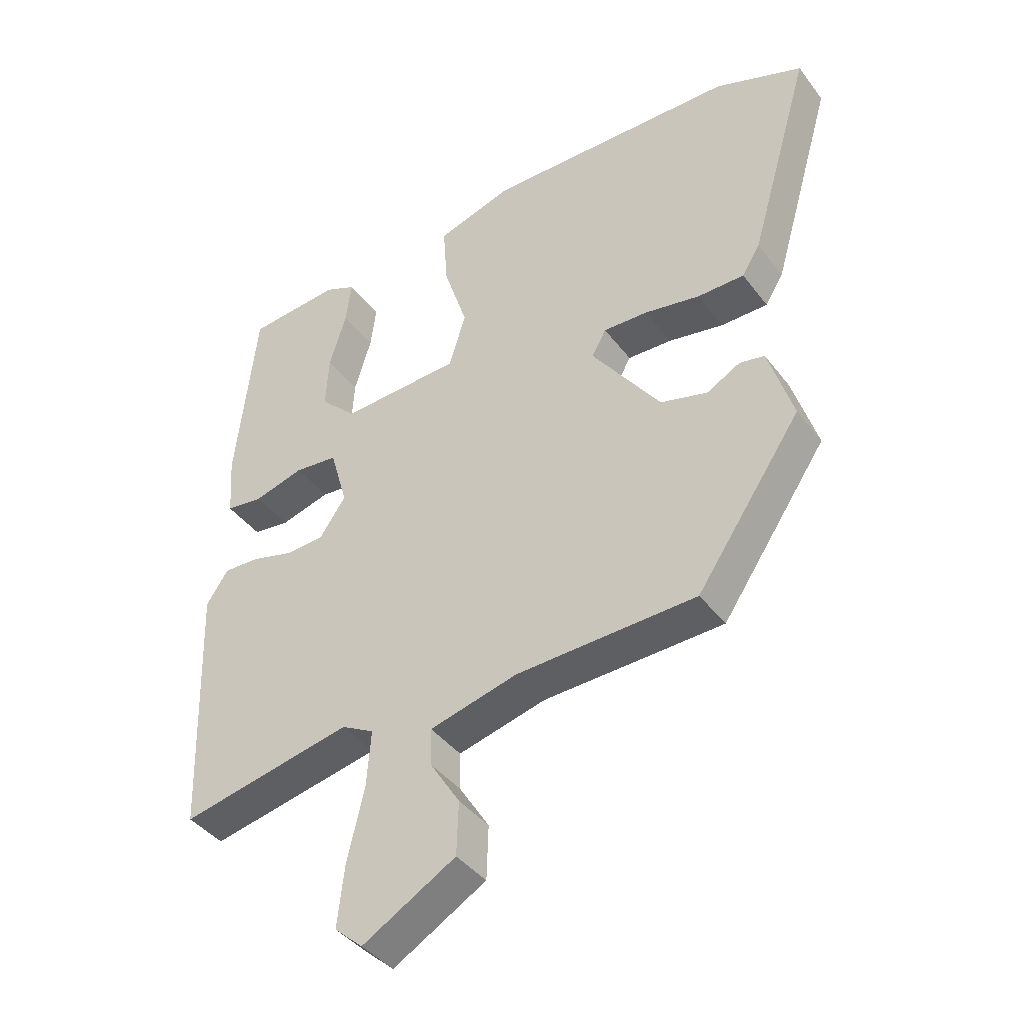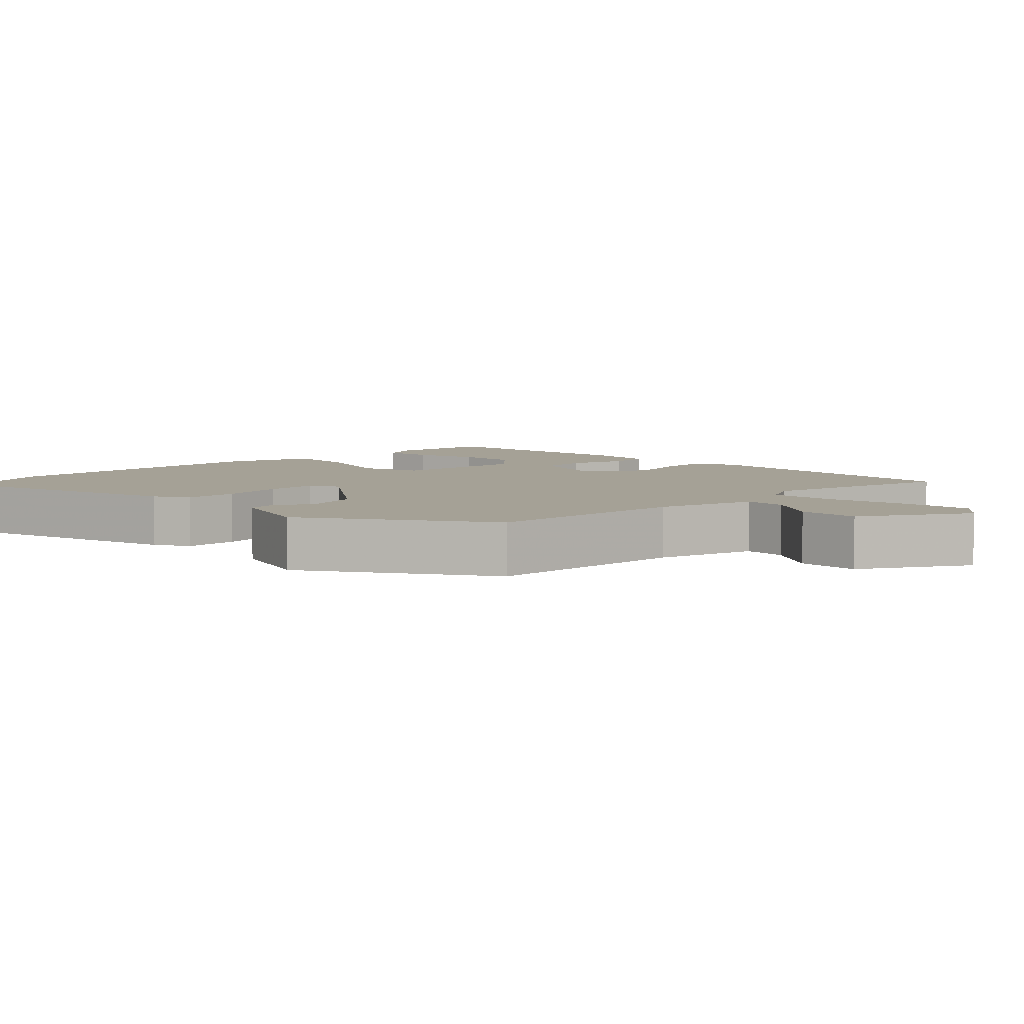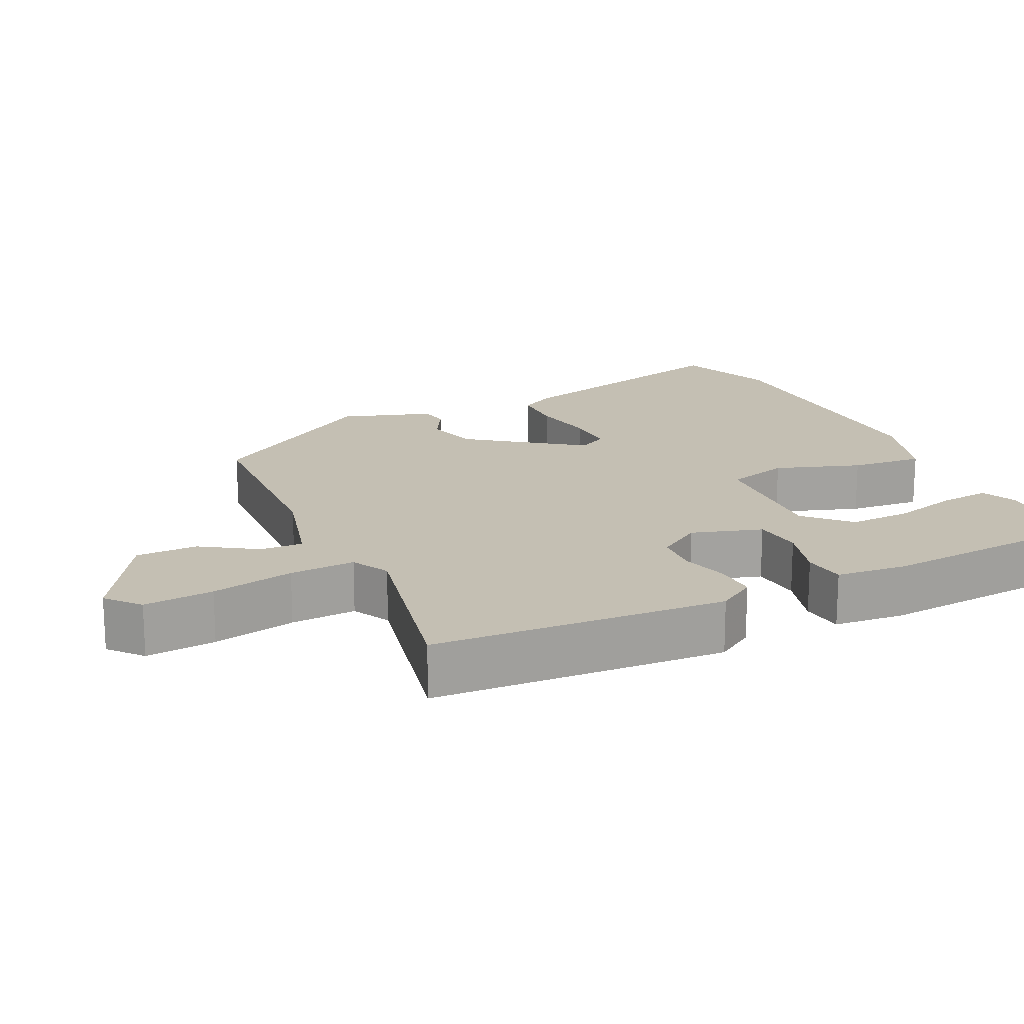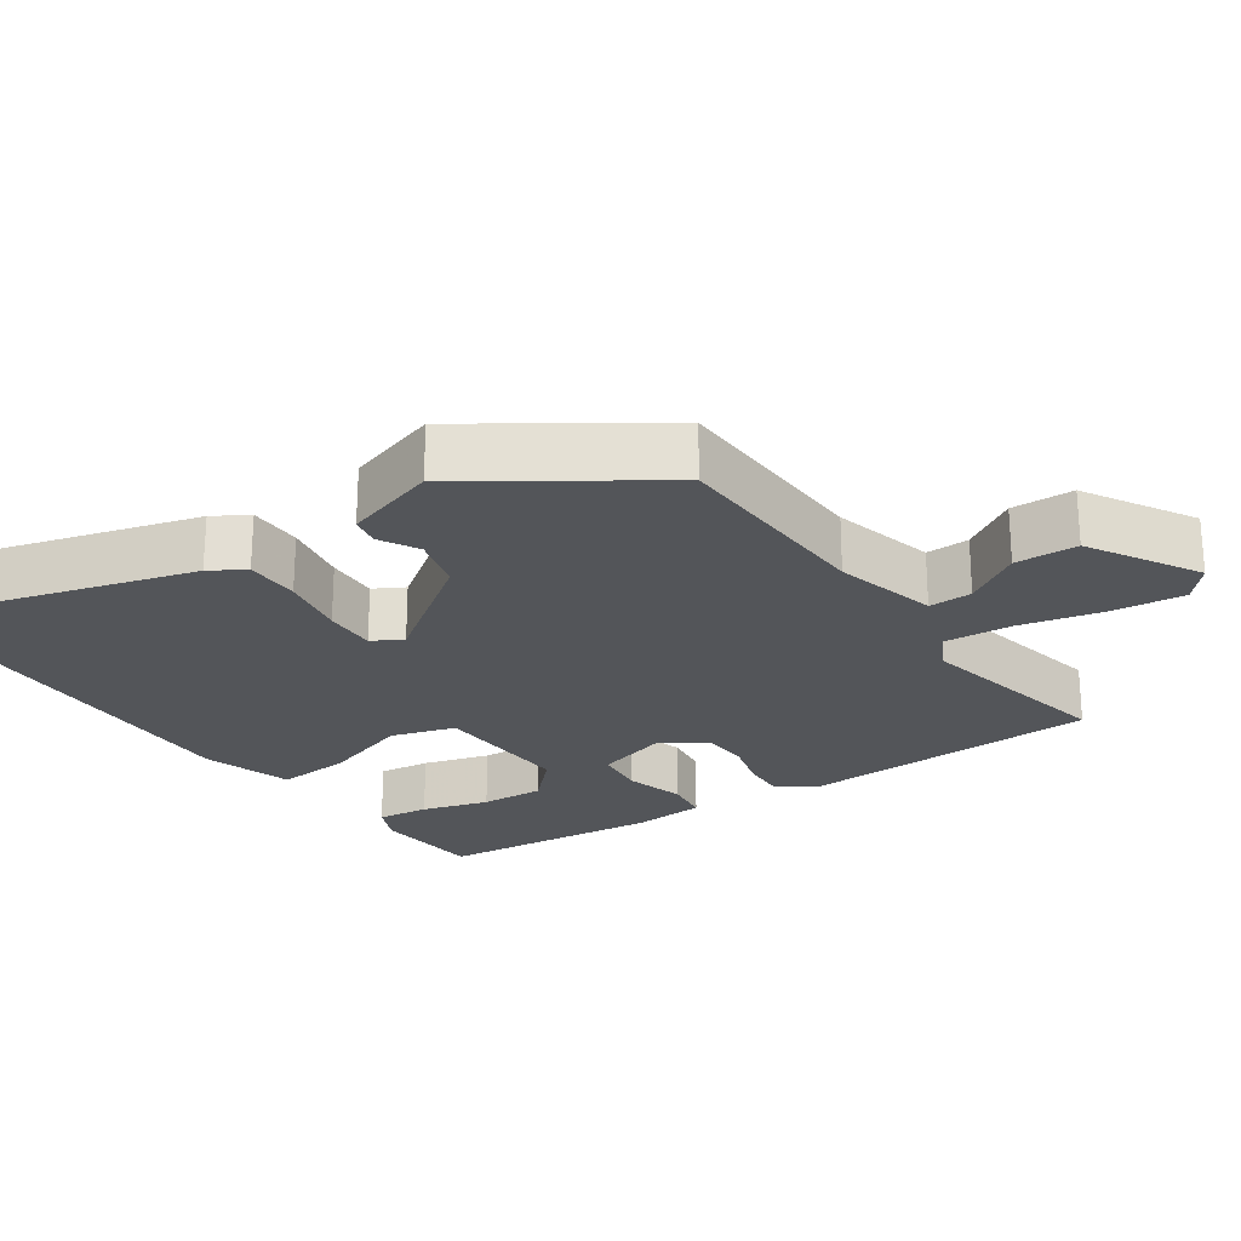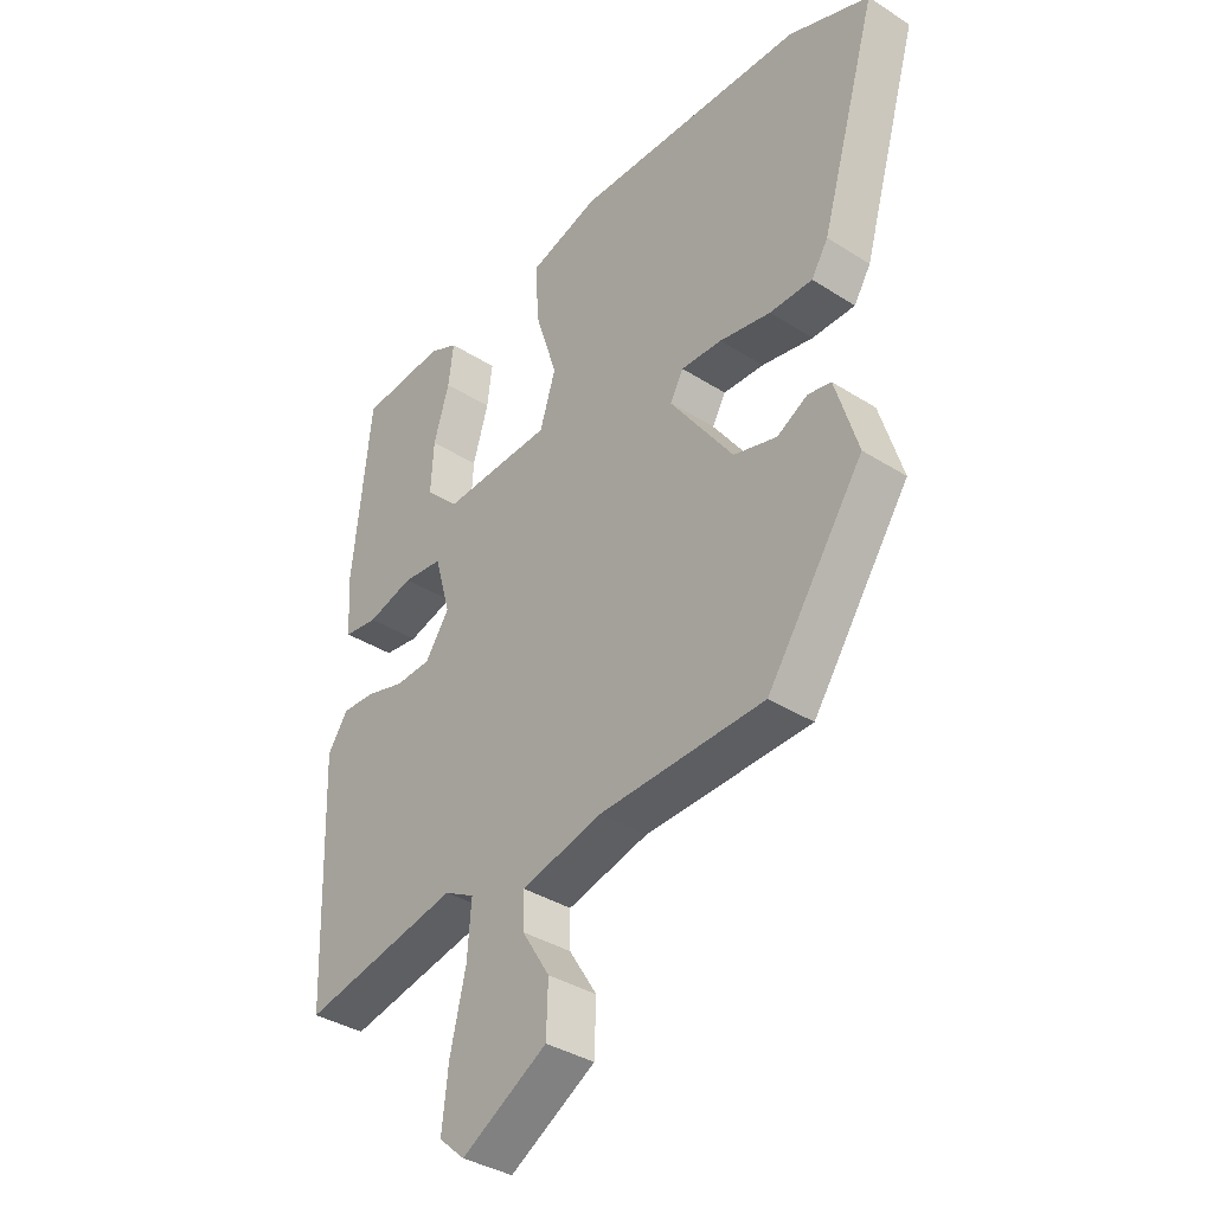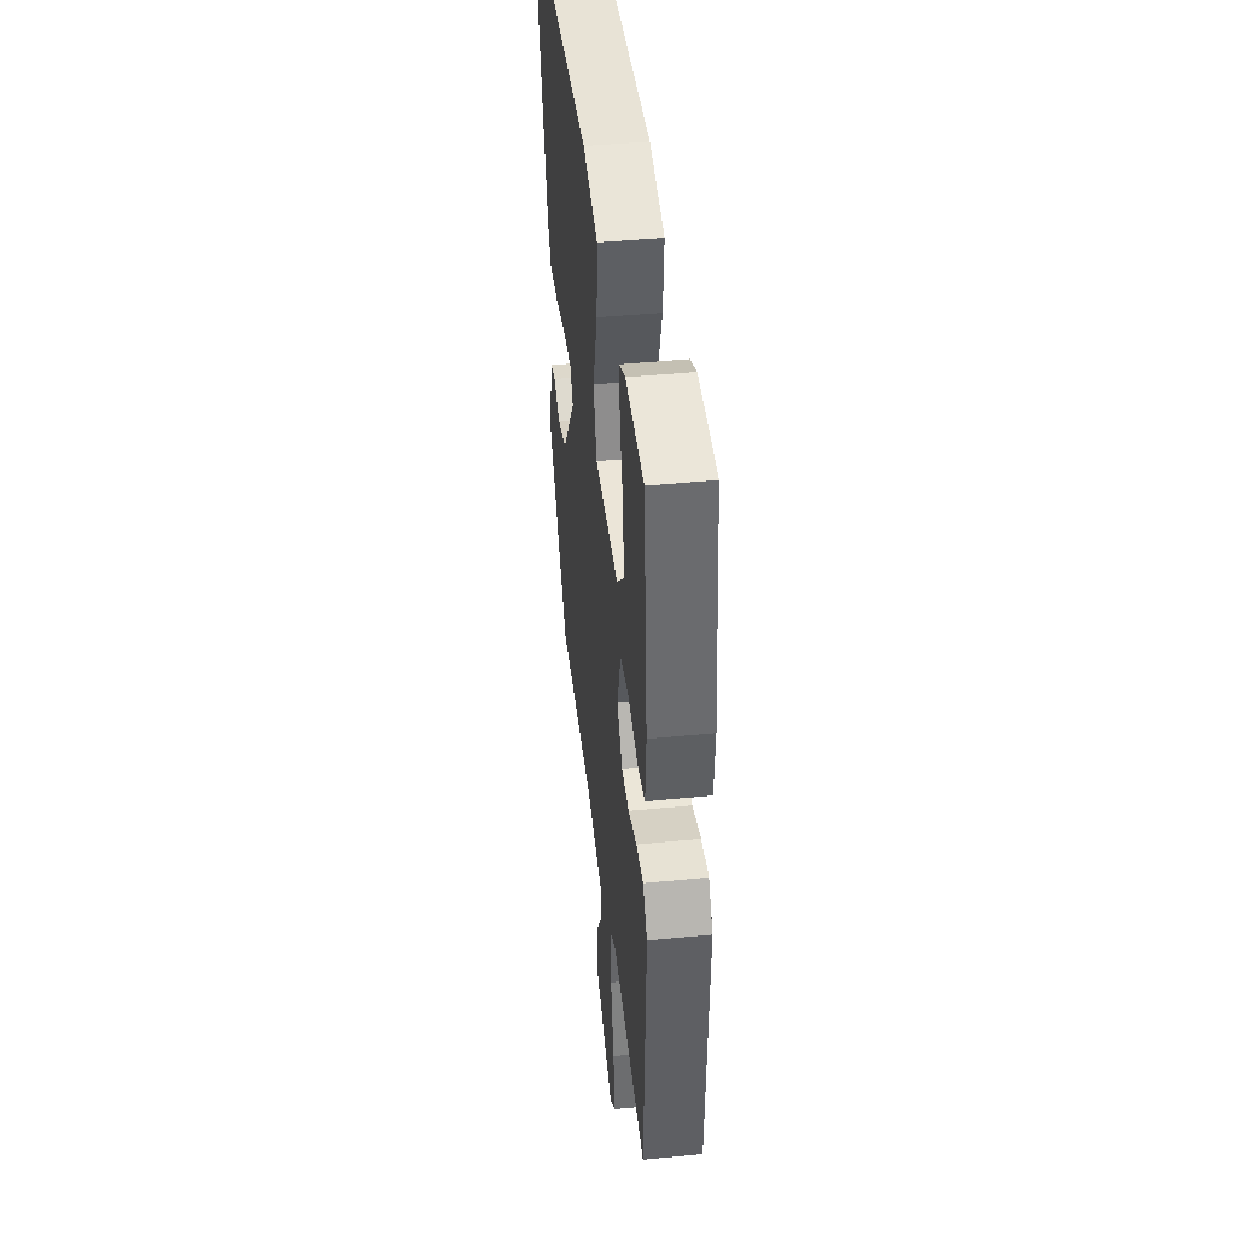
<metadata>
{"format":"obj","ext":"obj","renderer":"f3d","projection":"perspective","resolution":1024,"background":"white","views":[{"elev":-41.1,"azim":33.7,"up":"+Z"},{"elev":6.1,"azim":136.5,"up":"+Y"},{"elev":17.8,"azim":-114.4,"up":"+Y"},{"elev":-24.2,"azim":124.9,"up":"+Y"},{"elev":-36.7,"azim":50.4,"up":"+Z"},{"elev":43.1,"azim":-96.8,"up":"+Z"}]}
</metadata>
<code>
v 0.369 0.07 -0.472
v 0.082 0.07 -0.48
v -0.058 0.07 -0.515
v -0.057 0.07 -0.574
v -0.009 0.07 -0.651
v -0.012 0.07 -0.736
v -0.16 0.07 -0.821
v -0.205 0.07 -0.781
v -0.194 0.07 -0.684
v -0.167 0.07 -0.569
v -0.16 0.07 -0.478
v -0.212 0.07 -0.45
v -0.486 0.07 -0.505
v -0.5 0.07 -0.098
v -0.465 0.07 -0.046
v -0.407 0.07 -0.049
v -0.34 0.07 -0.068
v -0.279 0.07 -0.065
v -0.237 0.07 -0.004
v -0.265 0.07 0.094
v -0.334 0.07 0.102
v -0.414 0.07 0.08
v -0.473 0.07 0.088
v -0.48 0.07 0.186
v -0.448 0.07 0.488
v -0.3 0.07 0.5
v -0.25 0.07 0.477
v -0.259 0.07 0.407
v -0.286 0.07 0.317
v -0.291 0.07 0.231
v -0.233 0.07 0.173
v -0.042 0.07 0.181
v -0.015 0.07 0.268
v -0.053 0.07 0.387
v -0.06 0.07 0.488
v 0.062 0.07 0.525
v 0.464 0.07 0.514
v 0.604 0.07 0.46
v 0.505 0.07 0.121
v 0.476 0.07 0.074
v 0.402 0.07 0.074
v 0.313 0.07 0.091
v 0.242 0.07 0.094
v 0.219 0.07 0.053
v 0.329 0.07 -0.101
v 0.404 0.07 -0.122
v 0.457 0.07 -0.093
v 0.497 0.07 -0.101
v 0.536 0.07 -0.228
v 0.369 0 -0.472
v 0.082 0 -0.48
v -0.058 0 -0.515
v -0.057 0 -0.574
v -0.009 0 -0.651
v -0.012 0 -0.736
v -0.16 0 -0.821
v -0.205 0 -0.781
v -0.194 0 -0.684
v -0.167 0 -0.569
v -0.16 0 -0.478
v -0.212 0 -0.45
v -0.486 0 -0.505
v -0.5 0 -0.098
v -0.465 0 -0.046
v -0.407 0 -0.049
v -0.34 0 -0.068
v -0.279 0 -0.065
v -0.237 0 -0.004
v -0.265 0 0.094
v -0.334 0 0.102
v -0.414 0 0.08
v -0.473 0 0.088
v -0.48 0 0.186
v -0.448 0 0.488
v -0.3 0 0.5
v -0.25 0 0.477
v -0.259 0 0.407
v -0.286 0 0.317
v -0.291 0 0.231
v -0.233 0 0.173
v -0.042 0 0.181
v -0.015 0 0.268
v -0.053 0 0.387
v -0.06 0 0.488
v 0.062 0 0.525
v 0.464 0 0.514
v 0.604 0 0.46
v 0.505 0 0.121
v 0.476 0 0.074
v 0.402 0 0.074
v 0.313 0 0.091
v 0.242 0 0.094
v 0.219 0 0.053
v 0.329 0 -0.101
v 0.404 0 -0.122
v 0.457 0 -0.093
v 0.497 0 -0.101
v 0.536 0 -0.228
f 46 47 48 49
f 45 46 49 1
f 44 45 1 2
f 39 40 41 42
f 39 42 43
f 38 39 43
f 37 38 43
f 36 37 43 44
f 33 34 35 36
f 26 27 28 29
f 26 29 30
f 25 26 30
f 24 25 30
f 21 22 23 24
f 20 21 24 30
f 19 20 30 31
f 14 15 16 17
f 12 13 14 17
f 11 12 17 18
f 7 8 9 10
f 7 10 11
f 4 5 6 7
f 3 4 7 11
f 33 36 44 2
f 19 31 32
f 11 18 19 32
f 11 32 33
f 2 3 11 33
f 98 97 96 95
f 50 98 95 94
f 51 50 94 93
f 91 90 89 88
f 92 91 88
f 92 88 87
f 92 87 86
f 93 92 86 85
f 85 84 83 82
f 78 77 76 75
f 79 78 75
f 79 75 74
f 79 74 73
f 73 72 71 70
f 79 73 70 69
f 80 79 69 68
f 66 65 64 63
f 66 63 62 61
f 67 66 61 60
f 59 58 57 56
f 60 59 56
f 56 55 54 53
f 60 56 53 52
f 51 93 85 82
f 81 80 68
f 81 68 67 60
f 82 81 60
f 82 60 52 51
f 1 50 51 2
f 2 51 52 3
f 3 52 53 4
f 4 53 54 5
f 5 54 55 6
f 6 55 56 7
f 7 56 57 8
f 8 57 58 9
f 9 58 59 10
f 10 59 60 11
f 11 60 61 12
f 12 61 62 13
f 13 62 63 14
f 14 63 64 15
f 15 64 65 16
f 16 65 66 17
f 17 66 67 18
f 18 67 68 19
f 19 68 69 20
f 20 69 70 21
f 21 70 71 22
f 22 71 72 23
f 23 72 73 24
f 24 73 74 25
f 25 74 75 26
f 26 75 76 27
f 27 76 77 28
f 28 77 78 29
f 29 78 79 30
f 30 79 80 31
f 31 80 81 32
f 32 81 82 33
f 33 82 83 34
f 34 83 84 35
f 35 84 85 36
f 36 85 86 37
f 37 86 87 38
f 38 87 88 39
f 39 88 89 40
f 40 89 90 41
f 41 90 91 42
f 42 91 92 43
f 43 92 93 44
f 44 93 94 45
f 45 94 95 46
f 46 95 96 47
f 47 96 97 48
f 48 97 98 49
f 49 98 50 1

</code>
